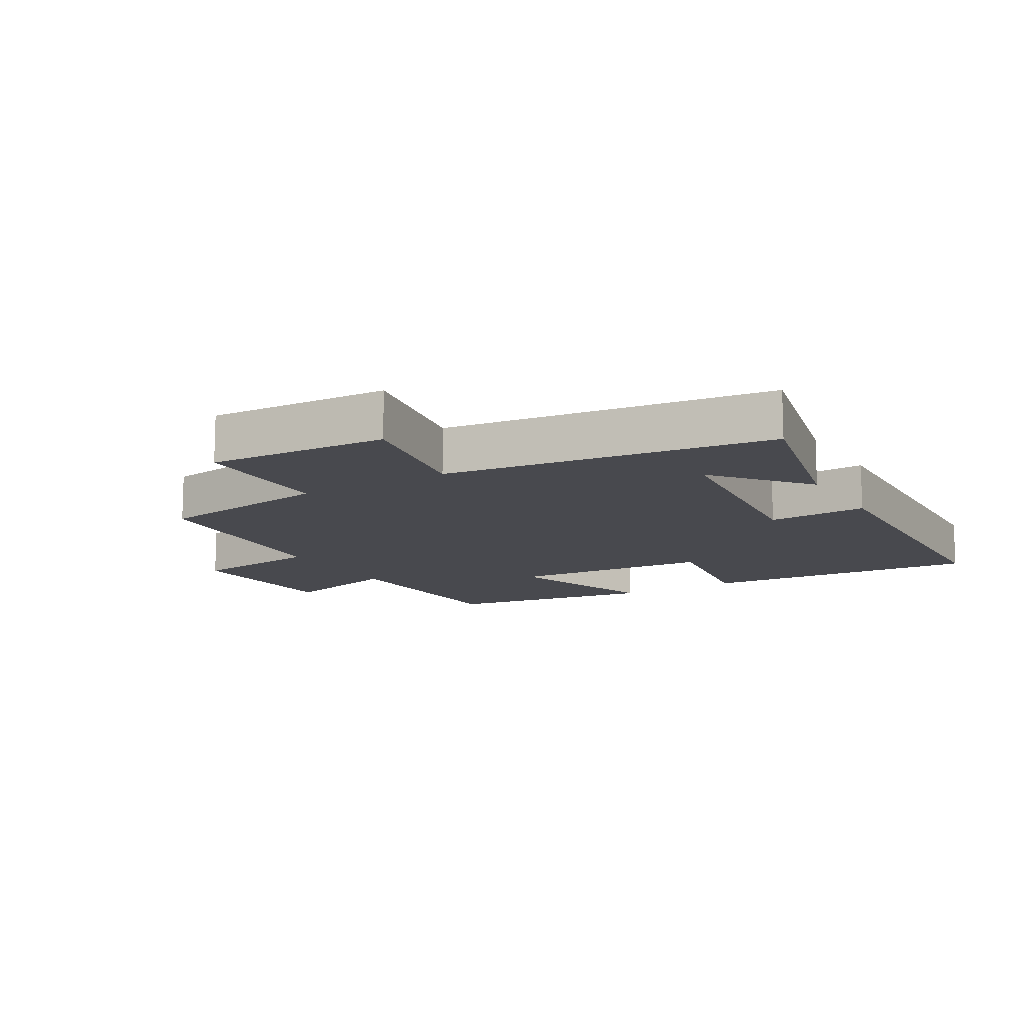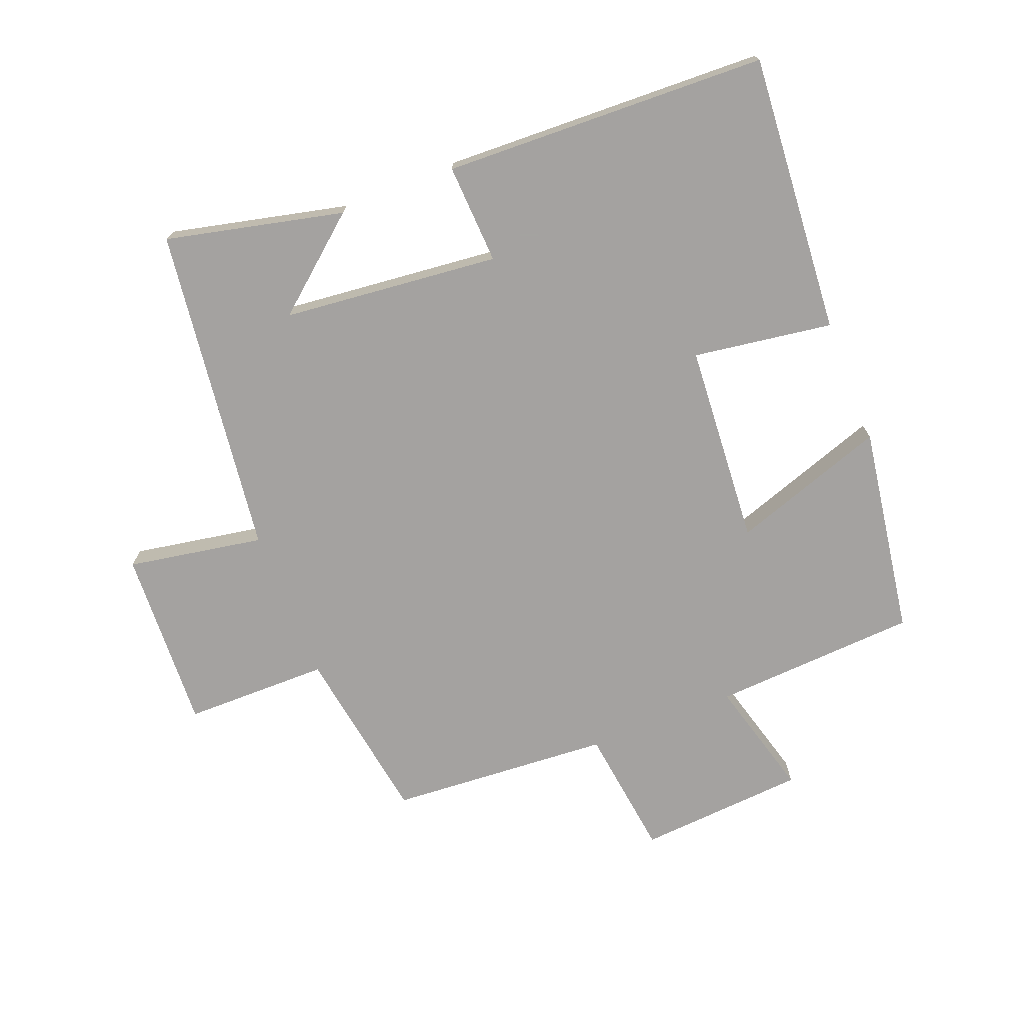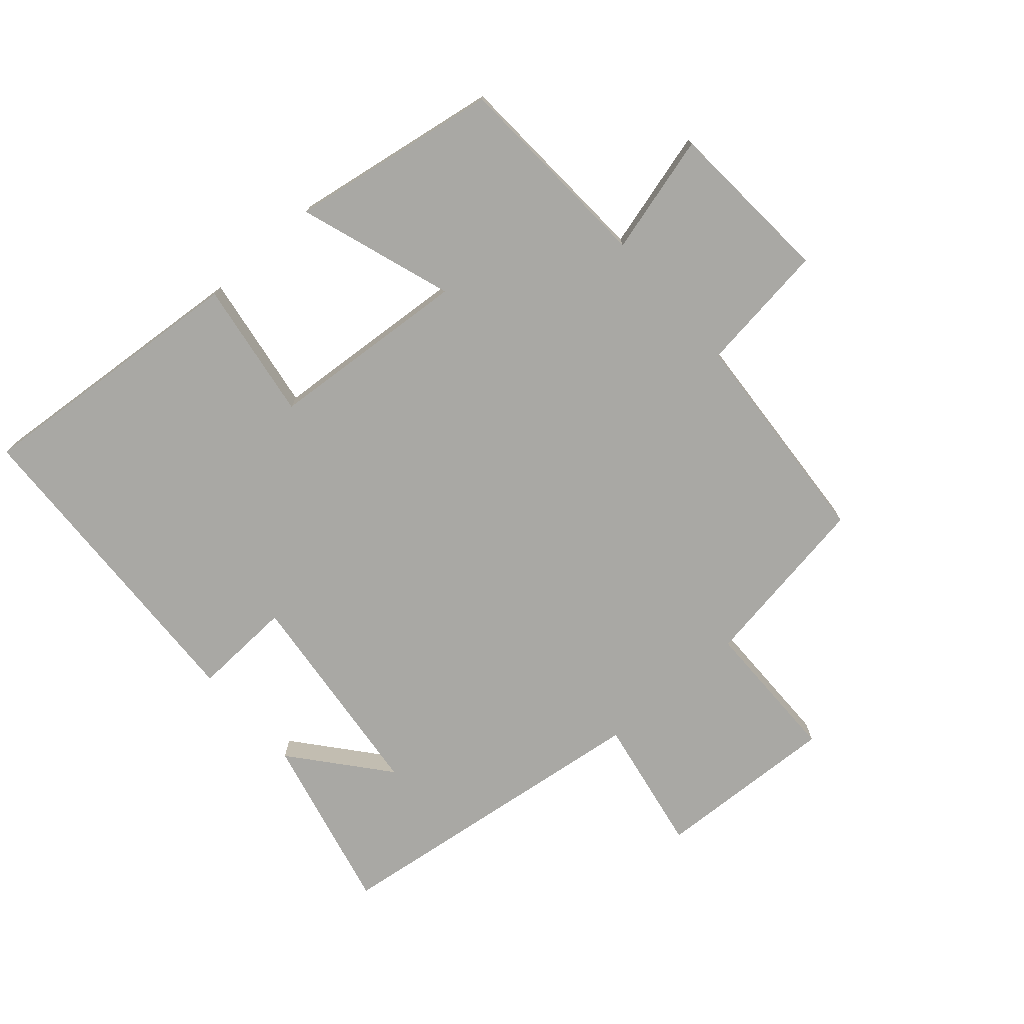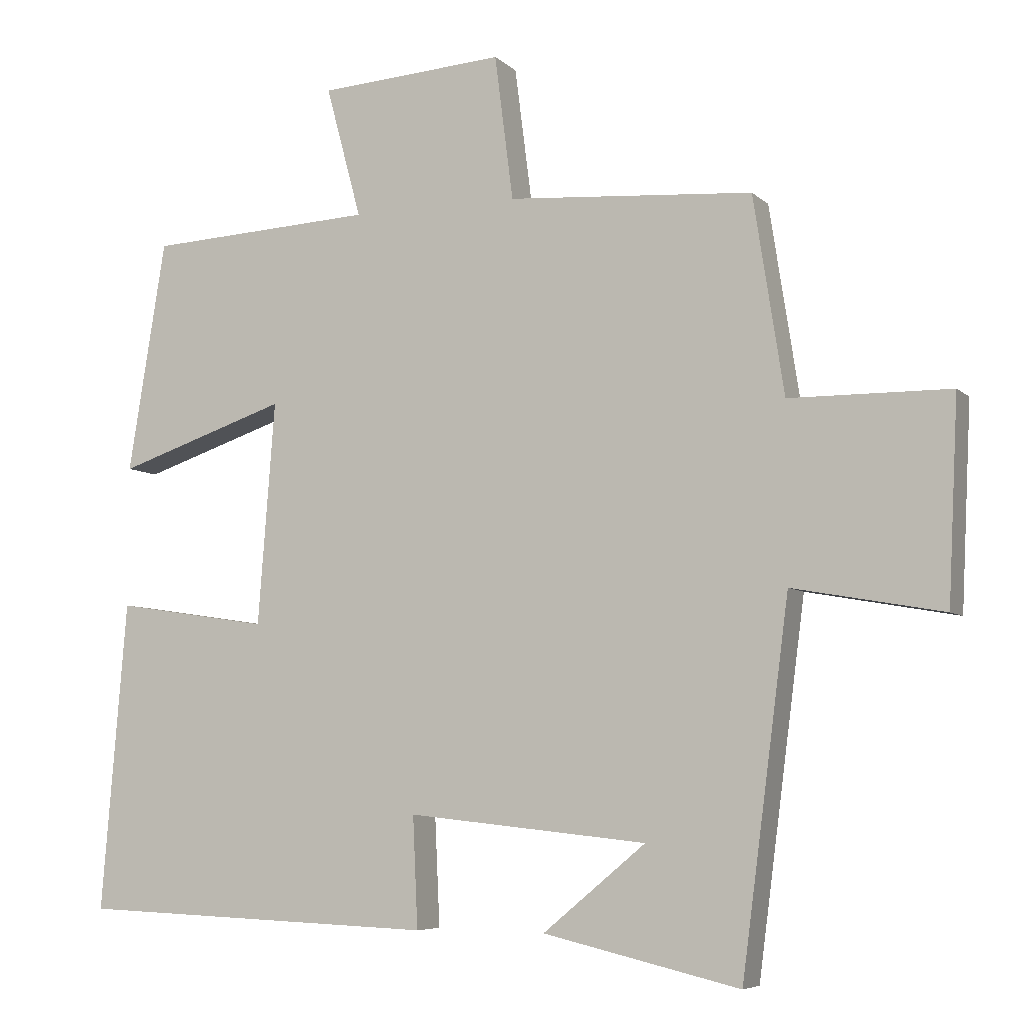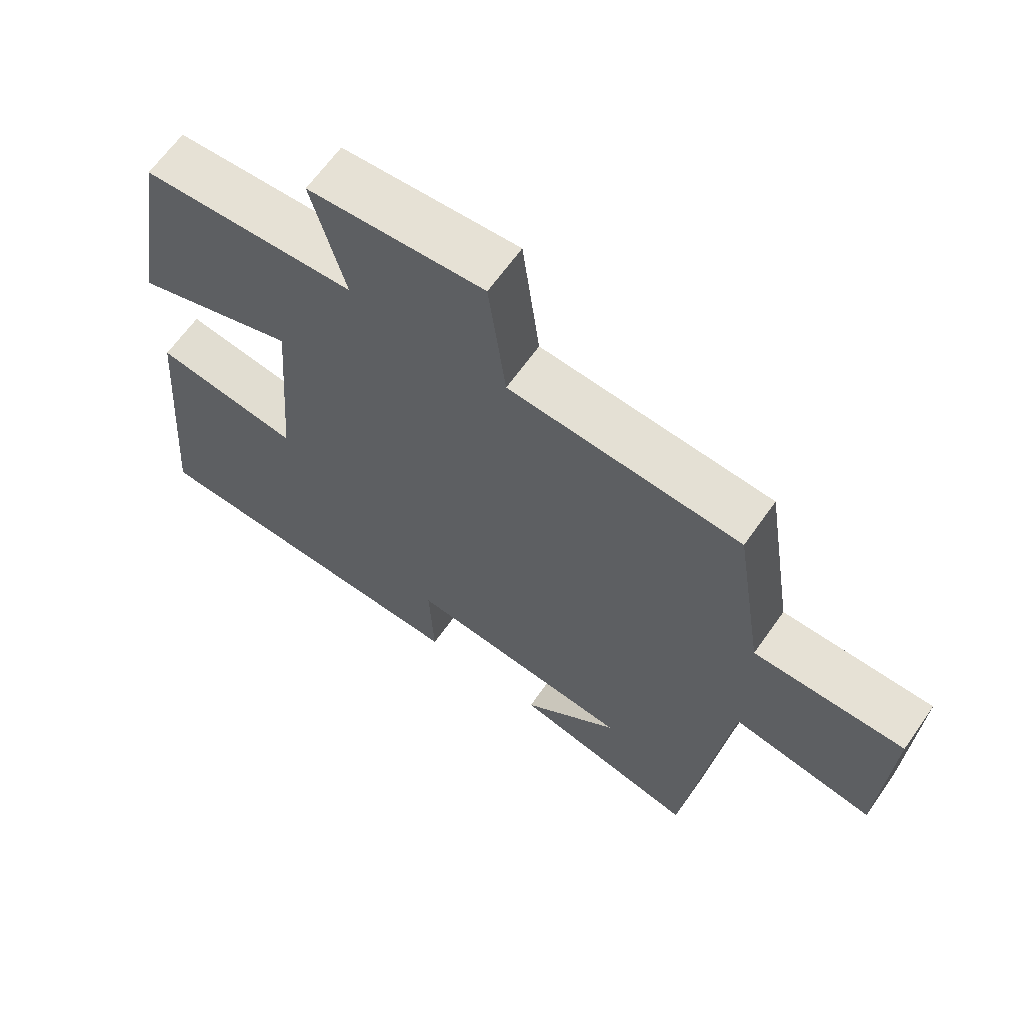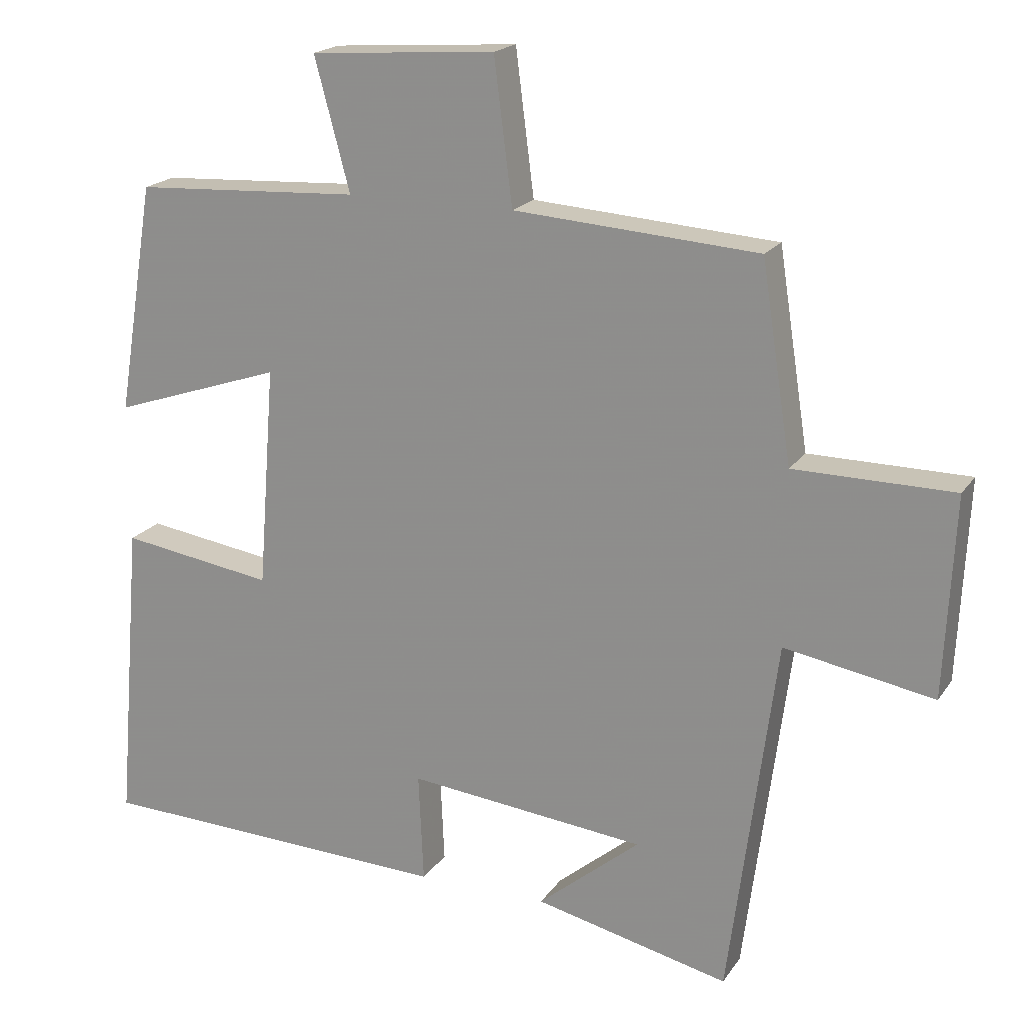
<metadata>
{"format":"obj","ext":"obj","renderer":"f3d","projection":"perspective","resolution":1024,"background":"white","views":[{"elev":-12.7,"azim":120.6,"up":"+Y"},{"elev":-72.7,"azim":-158.3,"up":"+Y"},{"elev":-74.9,"azim":-48.7,"up":"+Y"},{"elev":-6.4,"azim":23.7,"up":"+Z"},{"elev":64.5,"azim":35.1,"up":"+Z"},{"elev":19.2,"azim":24.0,"up":"+Z"}]}
</metadata>
<code>
v -0.447 0.07 0.483
v -0.127 0.07 0.5
v -0.177 0.07 0.686
v 0.085 0.07 0.704
v 0.111 0.07 0.5
v 0.457 0.07 0.475
v 0.5 0.07 0.197
v 0.726 0.07 0.195
v 0.712 0.07 -0.089
v 0.5 0.07 -0.051
v 0.433 0.07 -0.565
v 0.156 0.07 -0.5
v 0.301 0.07 -0.38
v -0.037 0.07 -0.344
v -0.03 0.07 -0.5
v -0.536 0.07 -0.48
v -0.5 0.07 -0.044
v -0.283 0.07 -0.077
v -0.259 0.07 0.237
v -0.5 0.07 0.156
v -0.447 0 0.483
v -0.127 0 0.5
v -0.177 0 0.686
v 0.085 0 0.704
v 0.111 0 0.5
v 0.457 0 0.475
v 0.5 0 0.197
v 0.726 0 0.195
v 0.712 0 -0.089
v 0.5 0 -0.051
v 0.433 0 -0.565
v 0.156 0 -0.5
v 0.301 0 -0.38
v -0.037 0 -0.344
v -0.03 0 -0.5
v -0.536 0 -0.48
v -0.5 0 -0.044
v -0.283 0 -0.077
v -0.259 0 0.237
v -0.5 0 0.156
f 19 20 1 2
f 18 19 2
f 16 17 18
f 15 16 18
f 14 15 18
f 13 14 18 2
f 11 12 13
f 13 2 3
f 11 13 3
f 10 11 3
f 7 8 9 10
f 5 6 7 10
f 5 10 3
f 3 4 5
f 22 21 40 39
f 22 39 38
f 38 37 36
f 38 36 35
f 38 35 34
f 22 38 34 33
f 33 32 31
f 23 22 33
f 23 33 31
f 23 31 30
f 30 29 28 27
f 30 27 26 25
f 23 30 25
f 25 24 23
f 1 21 22 2
f 2 22 23 3
f 3 23 24 4
f 4 24 25 5
f 5 25 26 6
f 6 26 27 7
f 7 27 28 8
f 8 28 29 9
f 9 29 30 10
f 10 30 31 11
f 11 31 32 12
f 12 32 33 13
f 13 33 34 14
f 14 34 35 15
f 15 35 36 16
f 16 36 37 17
f 17 37 38 18
f 18 38 39 19
f 19 39 40 20
f 20 40 21 1

</code>
